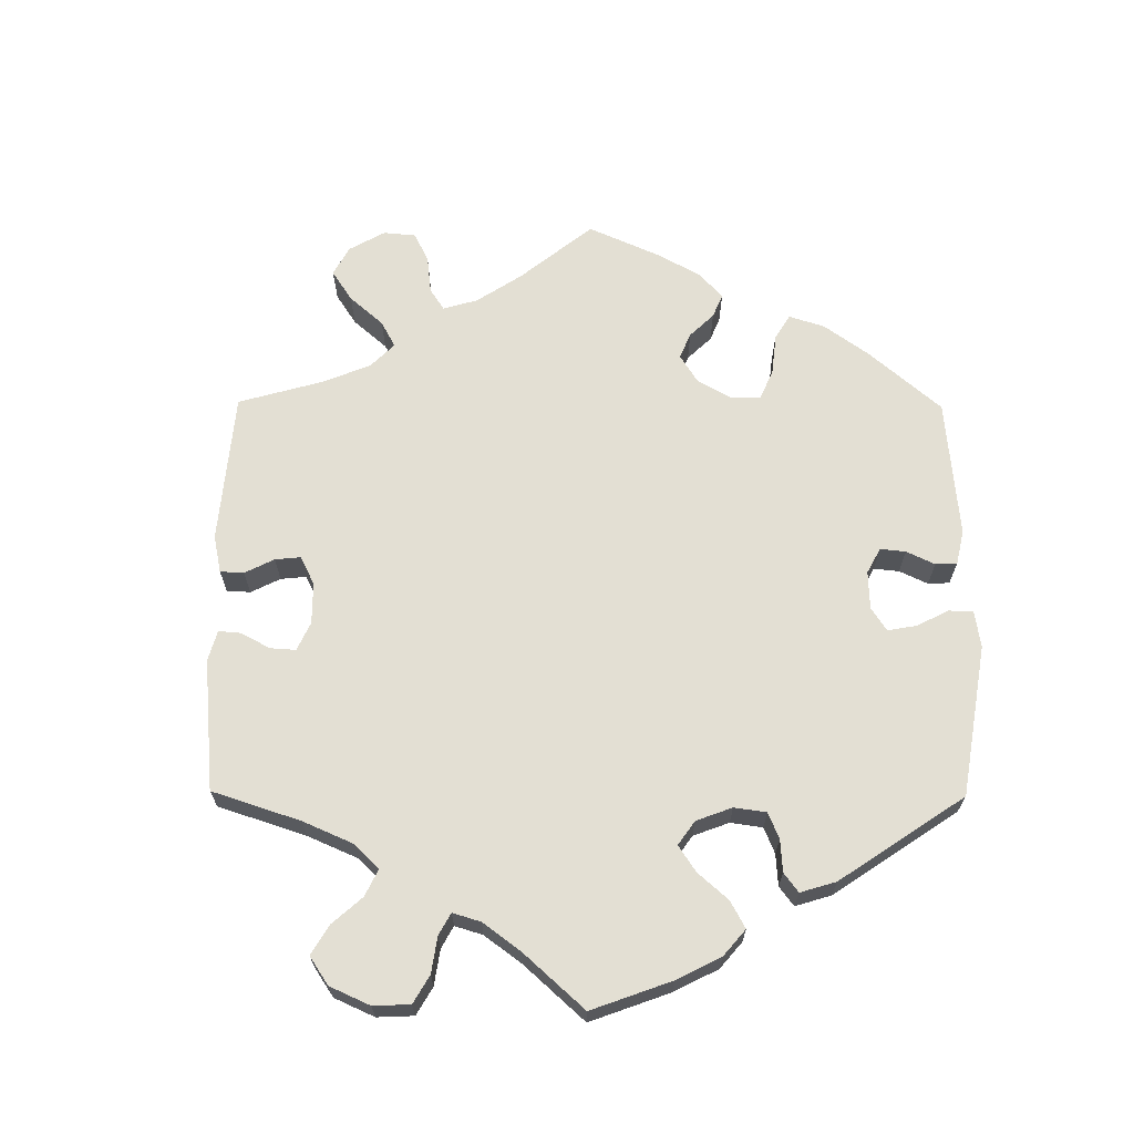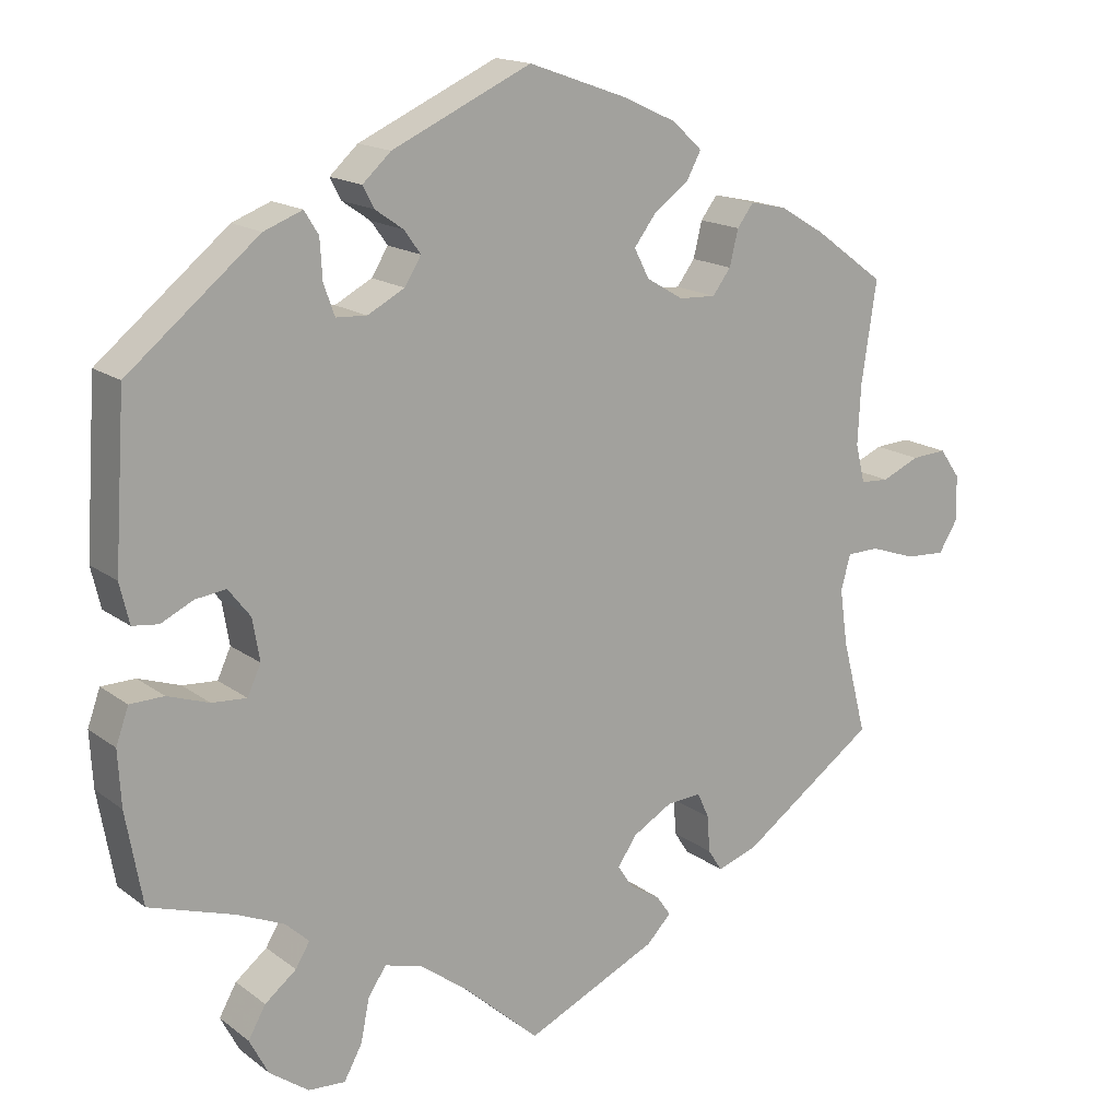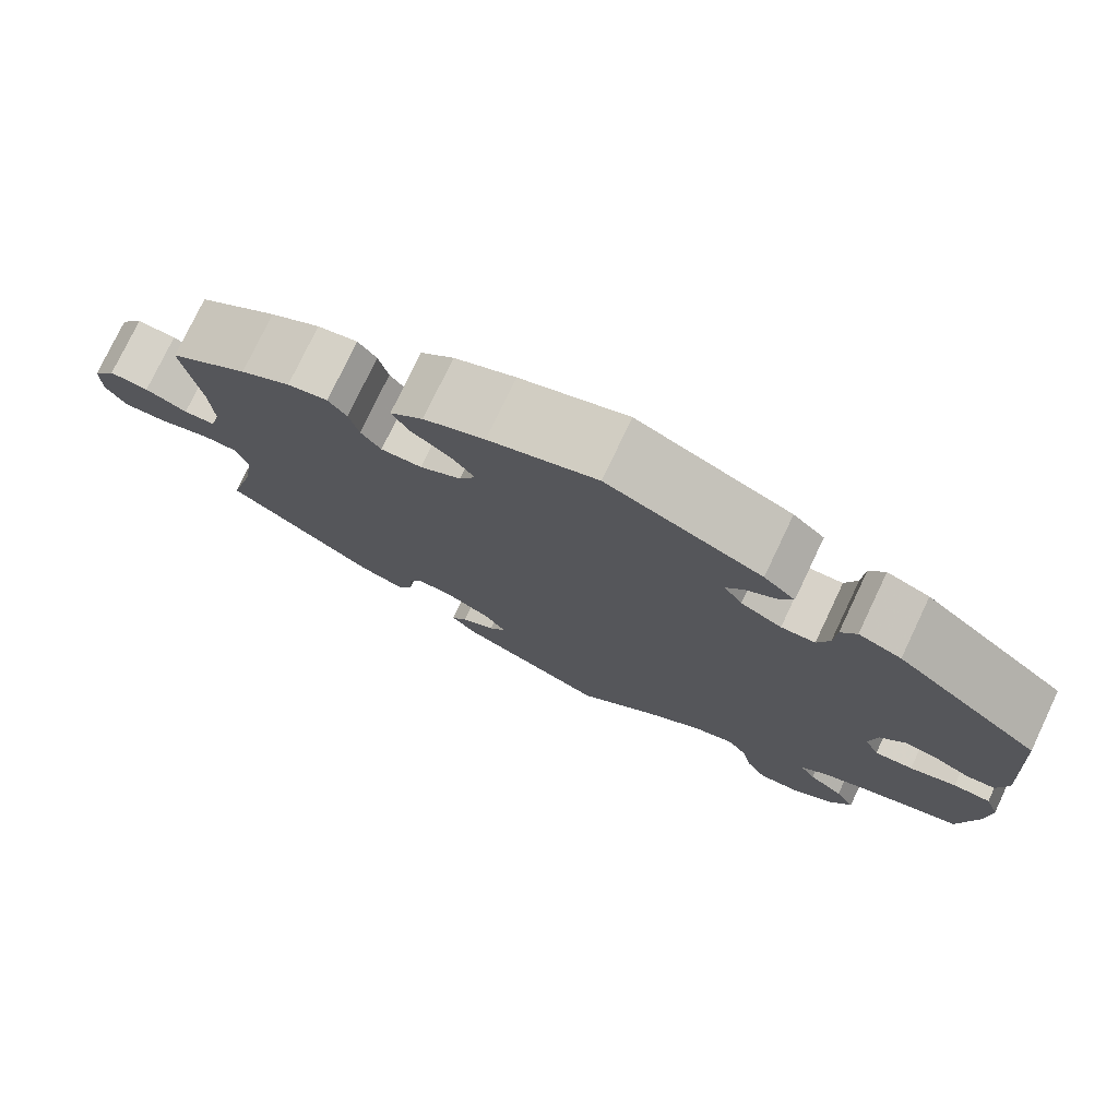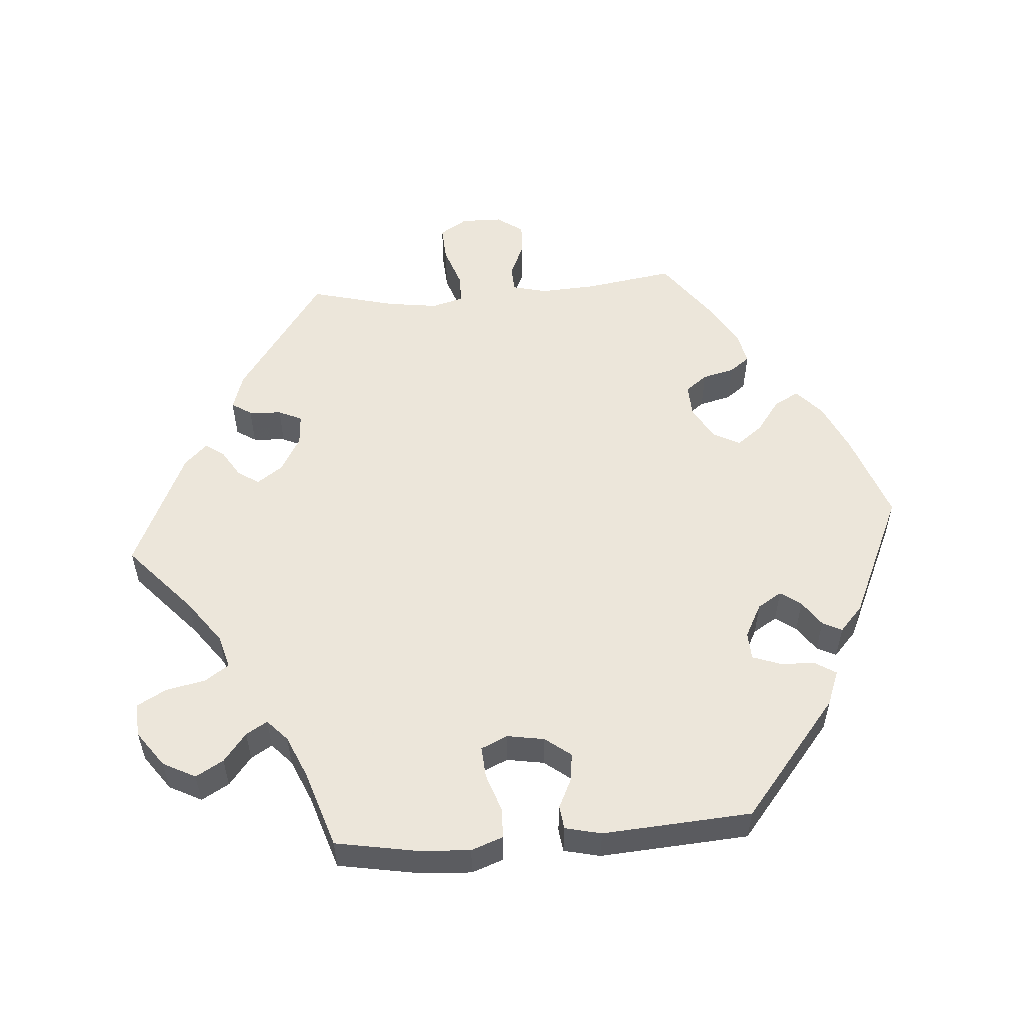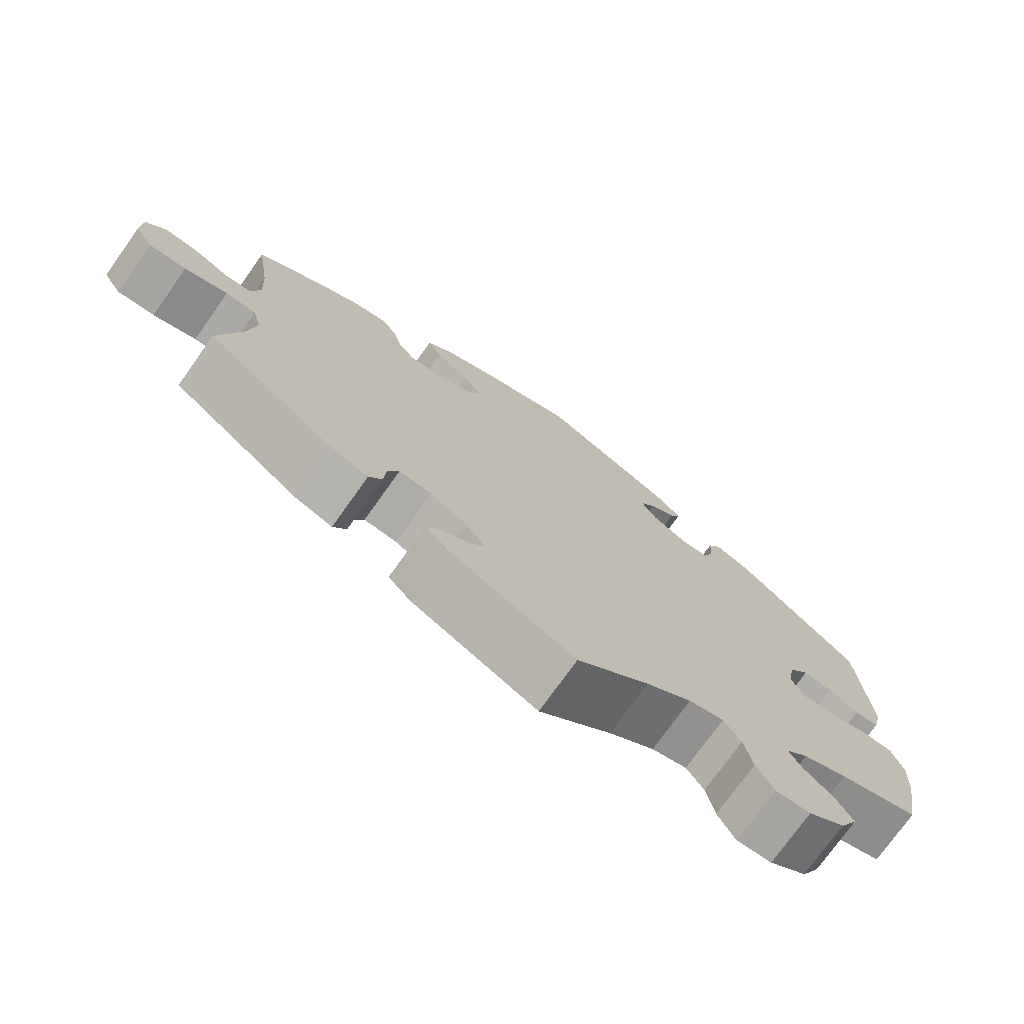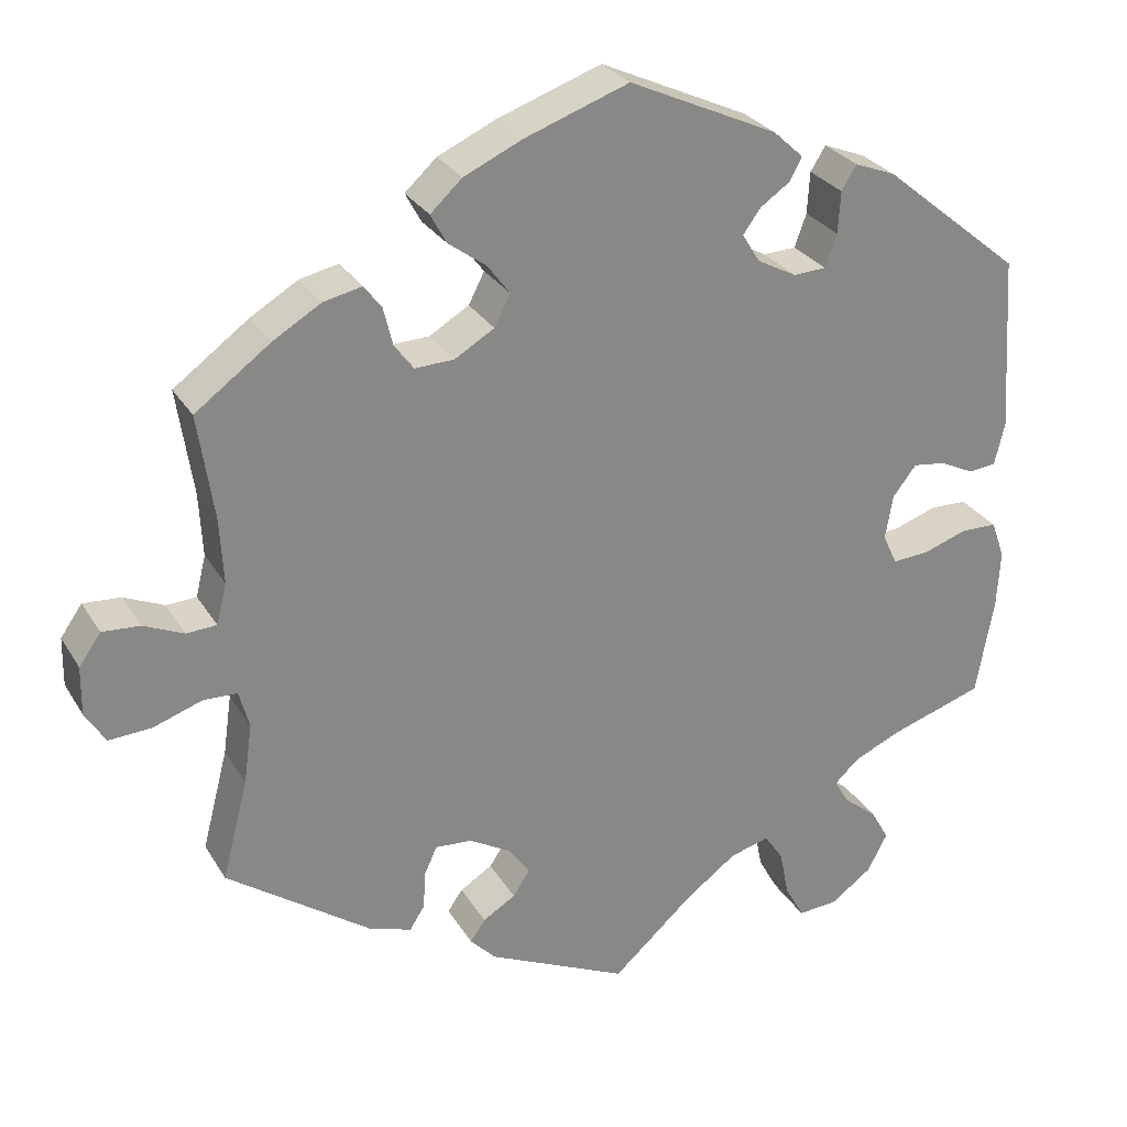
<metadata>
{"format":"obj","ext":"obj","renderer":"f3d","projection":"perspective","resolution":1024,"background":"white","views":[{"elev":67.0,"azim":-119.6,"up":"+Y"},{"elev":16.2,"azim":-34.1,"up":"+Z"},{"elev":76.9,"azim":-154.6,"up":"+Z"},{"elev":54.6,"azim":-94.5,"up":"+Y"},{"elev":-75.0,"azim":144.6,"up":"+Z"},{"elev":27.9,"azim":154.9,"up":"+Z"}]}
</metadata>
<code>
v 0.329 0.07 -0.41
v 0.278 0.07 -0.427
v 0.26 0.07 -0.399
v 0.257 0.07 -0.353
v 0.242 0.07 -0.32
v 0.198 0.07 -0.323
v 0.148 0.07 -0.352
v 0.123 0.07 -0.388
v 0.143 0.07 -0.418
v 0.182 0.07 -0.442
v 0.2 0.07 -0.468
v 0.169 0.07 -0.5
v 0.001 0.07 -0.578
v -0.096 0.07 -0.491
v -0.157 0.07 -0.446
v -0.204 0.07 -0.433
v -0.227 0.07 -0.467
v -0.238 0.07 -0.522
v -0.261 0.07 -0.564
v -0.308 0.07 -0.561
v -0.358 0.07 -0.525
v -0.382 0.07 -0.479
v -0.36 0.07 -0.44
v -0.32 0.07 -0.408
v -0.302 0.07 -0.378
v -0.332 0.07 -0.35
v -0.392 0.07 -0.324
v -0.5 0.07 -0.289
v -0.521 0.07 -0.172
v -0.525 0.07 -0.102
v -0.509 0.07 -0.057
v -0.466 0.07 -0.056
v -0.413 0.07 -0.074
v -0.369 0.07 -0.077
v -0.352 0.07 -0.04
v -0.361 0.07 0.013
v -0.389 0.07 0.049
v -0.428 0.07 0.044
v -0.469 0.07 0.024
v -0.502 0.07 0.028
v -0.514 0.07 0.079
v -0.5 0.07 0.289
v -0.334 0.07 0.425
v -0.285 0.07 0.444
v -0.267 0.07 0.415
v -0.264 0.07 0.365
v -0.25 0.07 0.326
v -0.211 0.07 0.324
v -0.164 0.07 0.349
v -0.143 0.07 0.383
v -0.164 0.07 0.412
v -0.2 0.07 0.437
v -0.214 0.07 0.464
v -0.178 0.07 0.497
v -0.001 0.07 0.578
v 0.123 0.07 0.534
v 0.193 0.07 0.502
v 0.231 0.07 0.467
v 0.212 0.07 0.432
v 0.167 0.07 0.399
v 0.14 0.07 0.363
v 0.159 0.07 0.326
v 0.206 0.07 0.298
v 0.253 0.07 0.296
v 0.276 0.07 0.327
v 0.287 0.07 0.372
v 0.308 0.07 0.4
v 0.354 0.07 0.39
v 0.411 0.07 0.356
v 0.501 0.07 0.29
v 0.482 0.07 0.163
v 0.478 0.07 0.087
v 0.49 0.07 0.038
v 0.526 0.07 0.036
v 0.574 0.07 0.057
v 0.619 0.07 0.06
v 0.645 0.07 0.023
v 0.646 0.07 -0.035
v 0.622 0.07 -0.074
v 0.571 0.07 -0.071
v 0.513 0.07 -0.051
v 0.472 0.07 -0.052
v 0.46 0.07 -0.097
v 0.47 0.07 -0.168
v 0.501 0.07 -0.288
v 0.329 0 -0.41
v 0.278 0 -0.427
v 0.26 0 -0.399
v 0.257 0 -0.353
v 0.242 0 -0.32
v 0.198 0 -0.323
v 0.148 0 -0.352
v 0.123 0 -0.388
v 0.143 0 -0.418
v 0.182 0 -0.442
v 0.2 0 -0.468
v 0.169 0 -0.5
v 0.001 0 -0.578
v -0.096 0 -0.491
v -0.157 0 -0.446
v -0.204 0 -0.433
v -0.227 0 -0.467
v -0.238 0 -0.522
v -0.261 0 -0.564
v -0.308 0 -0.561
v -0.358 0 -0.525
v -0.382 0 -0.479
v -0.36 0 -0.44
v -0.32 0 -0.408
v -0.302 0 -0.378
v -0.332 0 -0.35
v -0.392 0 -0.324
v -0.5 0 -0.289
v -0.521 0 -0.172
v -0.525 0 -0.102
v -0.509 0 -0.057
v -0.466 0 -0.056
v -0.413 0 -0.074
v -0.369 0 -0.077
v -0.352 0 -0.04
v -0.361 0 0.013
v -0.389 0 0.049
v -0.428 0 0.044
v -0.469 0 0.024
v -0.502 0 0.028
v -0.514 0 0.079
v -0.5 0 0.289
v -0.334 0 0.425
v -0.285 0 0.444
v -0.267 0 0.415
v -0.264 0 0.365
v -0.25 0 0.326
v -0.211 0 0.324
v -0.164 0 0.349
v -0.143 0 0.383
v -0.164 0 0.412
v -0.2 0 0.437
v -0.214 0 0.464
v -0.178 0 0.497
v -0.001 0 0.578
v 0.123 0 0.534
v 0.193 0 0.502
v 0.231 0 0.467
v 0.212 0 0.432
v 0.167 0 0.399
v 0.14 0 0.363
v 0.159 0 0.326
v 0.206 0 0.298
v 0.253 0 0.296
v 0.276 0 0.327
v 0.287 0 0.372
v 0.308 0 0.4
v 0.354 0 0.39
v 0.411 0 0.356
v 0.501 0 0.29
v 0.482 0 0.163
v 0.478 0 0.087
v 0.49 0 0.038
v 0.526 0 0.036
v 0.574 0 0.057
v 0.619 0 0.06
v 0.645 0 0.023
v 0.646 0 -0.035
v 0.622 0 -0.074
v 0.571 0 -0.071
v 0.513 0 -0.051
v 0.472 0 -0.052
v 0.46 0 -0.097
v 0.47 0 -0.168
v 0.501 0 -0.288
f 84 85 1 2
f 83 84 2 3
f 82 83 3 4
f 78 79 80 81
f 78 81 82
f 77 78 82
f 74 75 76 77
f 73 74 77 82
f 72 73 82 4
f 68 69 70 71
f 65 66 67 68
f 64 65 68 71
f 63 64 71 72
f 57 58 59 60
f 57 60 61
f 56 57 61
f 55 56 61
f 54 55 61 62
f 51 52 53 54
f 50 51 54 62
f 43 44 45 46
f 43 46 47
f 42 43 47
f 41 42 47 48
f 38 39 40 41
f 37 38 41 48
f 30 31 32 33
f 30 33 34
f 27 28 29 30
f 26 27 30 34
f 25 26 34 35
f 21 22 23 24
f 21 24 25
f 20 21 25
f 17 18 19 20
f 16 17 20 25
f 15 16 25 35
f 11 12 13 14
f 9 10 11 14
f 8 9 14 15
f 7 8 15 35
f 63 72 4 5
f 49 50 62 63
f 49 63 5 6
f 36 37 48 49
f 35 36 49
f 6 7 35 49
f 87 86 170 169
f 88 87 169 168
f 89 88 168 167
f 166 165 164 163
f 167 166 163
f 167 163 162
f 162 161 160 159
f 167 162 159 158
f 89 167 158 157
f 156 155 154 153
f 153 152 151 150
f 156 153 150 149
f 157 156 149 148
f 145 144 143 142
f 146 145 142
f 146 142 141
f 146 141 140
f 147 146 140 139
f 139 138 137 136
f 147 139 136 135
f 131 130 129 128
f 132 131 128
f 132 128 127
f 133 132 127 126
f 126 125 124 123
f 133 126 123 122
f 118 117 116 115
f 119 118 115
f 115 114 113 112
f 119 115 112 111
f 120 119 111 110
f 109 108 107 106
f 110 109 106
f 110 106 105
f 105 104 103 102
f 110 105 102 101
f 120 110 101 100
f 99 98 97 96
f 99 96 95 94
f 100 99 94 93
f 120 100 93 92
f 90 89 157 148
f 148 147 135 134
f 91 90 148 134
f 134 133 122 121
f 134 121 120
f 134 120 92 91
f 1 86 87 2
f 2 87 88 3
f 3 88 89 4
f 4 89 90 5
f 5 90 91 6
f 6 91 92 7
f 7 92 93 8
f 8 93 94 9
f 9 94 95 10
f 10 95 96 11
f 11 96 97 12
f 12 97 98 13
f 13 98 99 14
f 14 99 100 15
f 15 100 101 16
f 16 101 102 17
f 17 102 103 18
f 18 103 104 19
f 19 104 105 20
f 20 105 106 21
f 21 106 107 22
f 22 107 108 23
f 23 108 109 24
f 24 109 110 25
f 25 110 111 26
f 26 111 112 27
f 27 112 113 28
f 28 113 114 29
f 29 114 115 30
f 30 115 116 31
f 31 116 117 32
f 32 117 118 33
f 33 118 119 34
f 34 119 120 35
f 35 120 121 36
f 36 121 122 37
f 37 122 123 38
f 38 123 124 39
f 39 124 125 40
f 40 125 126 41
f 41 126 127 42
f 42 127 128 43
f 43 128 129 44
f 44 129 130 45
f 45 130 131 46
f 46 131 132 47
f 47 132 133 48
f 48 133 134 49
f 49 134 135 50
f 50 135 136 51
f 51 136 137 52
f 52 137 138 53
f 53 138 139 54
f 54 139 140 55
f 55 140 141 56
f 56 141 142 57
f 57 142 143 58
f 58 143 144 59
f 59 144 145 60
f 60 145 146 61
f 61 146 147 62
f 62 147 148 63
f 63 148 149 64
f 64 149 150 65
f 65 150 151 66
f 66 151 152 67
f 67 152 153 68
f 68 153 154 69
f 69 154 155 70
f 70 155 156 71
f 71 156 157 72
f 72 157 158 73
f 73 158 159 74
f 74 159 160 75
f 75 160 161 76
f 76 161 162 77
f 77 162 163 78
f 78 163 164 79
f 79 164 165 80
f 80 165 166 81
f 81 166 167 82
f 82 167 168 83
f 83 168 169 84
f 84 169 170 85
f 85 170 86 1

</code>
